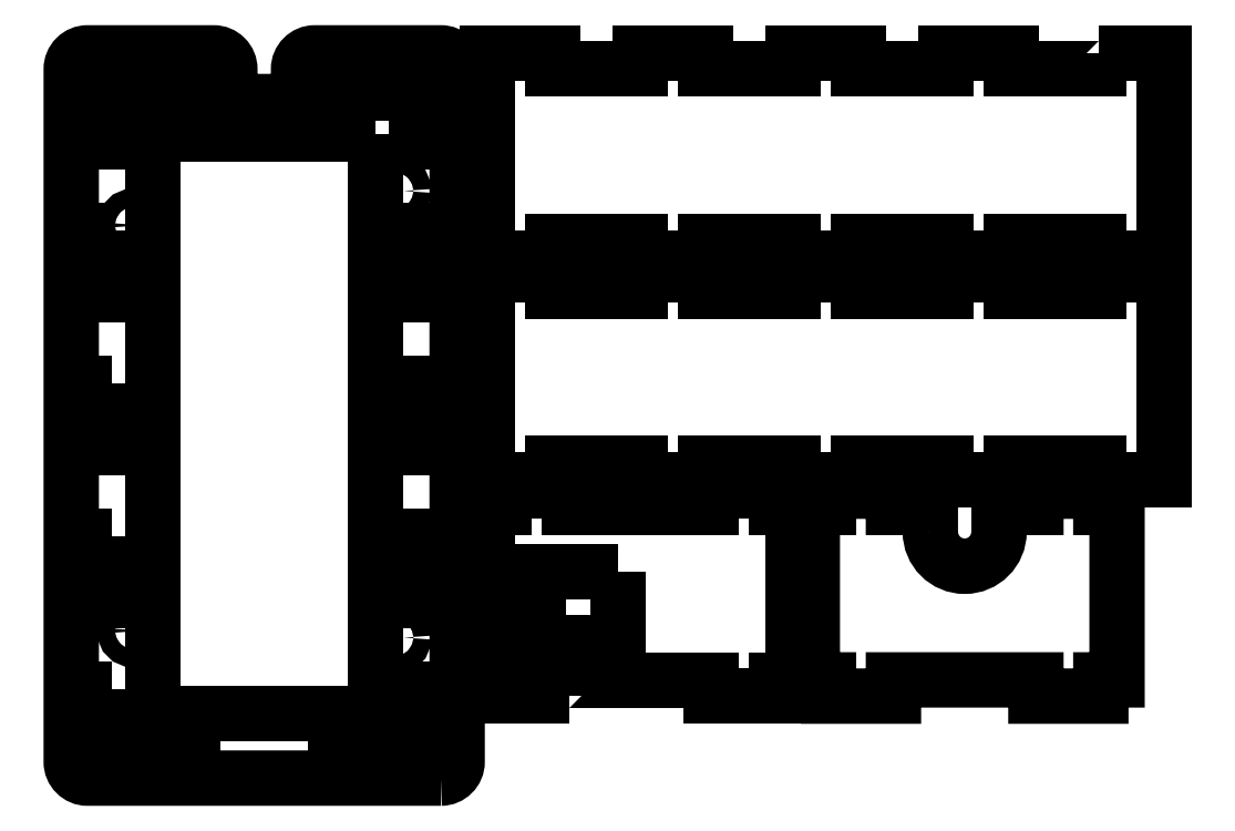
<metadata>
{"format":"dxf","ext":"dxf","renderer":"ezdxf+matplotlib","layout":"modelspace","background":"white","min_lineweight":24,"dpi":150}
</metadata>
<code>
0
SECTION
2
ENTITIES
0
LWPOLYLINE
8
0
90
14
70
1
10
70.34
20
-136
42
0.4142
10
73.34
20
-133
10
73.34
20
-5
42
0.4142
10
70.34
20
-2
10
47.02
20
-2
42
0.4142
10
44.02
20
-5
10
44.02
20
-11
10
31.32
20
-11
10
31.32
20
-5
42
0.4142
10
28.32
20
-2
10
5
20
-2
42
0.4142
10
2
20
-5
10
2
20
-133
42
0.4142
10
5
20
-136
0
LWPOLYLINE
8
0
90
4
70
1
10
68.84
20
-34.76
10
68.84
20
-46.76
10
65.84
20
-46.76
10
65.84
20
-34.76
0
LWPOLYLINE
8
0
90
4
70
1
10
68.84
20
-91.27
10
68.84
20
-103.3
10
65.84
20
-103.3
10
65.84
20
-91.27
0
LWPOLYLINE
8
0
90
4
70
1
10
9.5
20
-34.76
10
9.5
20
-46.76
10
6.5
20
-46.76
10
6.5
20
-34.76
0
LWPOLYLINE
8
0
90
4
70
1
10
9.5
20
-91.27
10
9.5
20
-103.3
10
6.5
20
-103.3
10
6.5
20
-91.27
0
LWPOLYLINE
8
0
90
4
70
1
10
62.84
20
-128.5
10
62.84
20
-131.5
10
50.84
20
-131.5
10
50.84
20
-128.5
0
LWPOLYLINE
8
0
90
4
70
1
10
24.5
20
-128.5
10
24.5
20
-131.5
10
12.5
20
-131.5
10
12.5
20
-128.5
0
LWPOLYLINE
8
0
90
4
70
1
10
68.84
20
-63.01
10
68.84
20
-75.01
10
65.84
20
-75.01
10
65.84
20
-63.01
0
LWPOLYLINE
8
0
90
4
70
1
10
68.84
20
-119.5
10
68.84
20
-131.5
10
65.84
20
-131.5
10
65.84
20
-119.5
0
LWPOLYLINE
8
0
90
4
70
1
10
68.84
20
-6.5
10
68.84
20
-18.5
10
65.84
20
-18.5
10
65.84
20
-6.5
0
LWPOLYLINE
8
0
90
4
70
1
10
62.84
20
-6.5
10
62.84
20
-9.5
10
50.84
20
-9.5
10
50.84
20
-6.5
0
LWPOLYLINE
8
0
90
4
70
1
10
24.5
20
-6.5
10
24.5
20
-9.5
10
12.5
20
-9.5
10
12.5
20
-6.5
0
LWPOLYLINE
8
0
90
4
70
1
10
9.5
20
-6.5
10
9.5
20
-18.5
10
6.5
20
-18.5
10
6.5
20
-6.5
0
LWPOLYLINE
8
0
90
4
70
1
10
9.5
20
-63.01
10
9.5
20
-75.01
10
6.5
20
-75.01
10
6.5
20
-63.01
0
LWPOLYLINE
8
0
90
4
70
1
10
9.5
20
-119.5
10
9.5
20
-131.5
10
6.5
20
-131.5
10
6.5
20
-119.5
0
LWPOLYLINE
8
0
90
4
70
1
10
58.34
20
-17
10
58.34
20
-124
10
17
20
-124
10
17
20
-17
0
CIRCLE
8
0
10
61.8
20
-110.1
30
0
40
1.651
0
CIRCLE
8
0
10
61.8
20
-27.51
30
0
40
1.651
0
CIRCLE
8
0
10
13.54
20
-33.86
30
0
40
1.651
0
CIRCLE
8
0
10
13.54
20
-108.8
30
0
40
1.651
0
LWPOLYLINE
8
0
90
36
70
1
10
192
20
-2
10
192
20
-5
10
175.8
20
-5
10
175.8
20
-2
10
163.8
20
-2
10
163.8
20
-5
10
147.5
20
-5
10
147.5
20
-2
10
135.5
20
-2
10
135.5
20
-5
10
119.3
20
-5
10
119.3
20
-2
10
107.3
20
-2
10
107.3
20
-5
10
91
20
-5
10
91
20
-2
10
79
20
-2
10
79
20
-39.88
10
91
20
-39.88
10
91
20
-36.88
10
107.3
20
-36.88
10
107.3
20
-39.88
10
119.3
20
-39.88
10
119.3
20
-36.88
10
135.5
20
-36.88
10
135.5
20
-39.88
10
147.5
20
-39.88
10
147.5
20
-36.88
10
163.8
20
-36.88
10
163.8
20
-39.88
10
175.8
20
-39.88
10
175.8
20
-36.88
10
192
20
-36.88
10
192
20
-39.88
10
204
20
-39.88
10
204
20
-2
0
LWPOLYLINE
8
0
90
36
70
1
10
192
20
-43
10
192
20
-46
10
175.8
20
-46
10
175.8
20
-43
10
163.8
20
-43
10
163.8
20
-46
10
147.5
20
-46
10
147.5
20
-43
10
135.5
20
-43
10
135.5
20
-46
10
119.3
20
-46
10
119.3
20
-43
10
107.3
20
-43
10
107.3
20
-46
10
91
20
-46
10
91
20
-43
10
79
20
-43
10
79
20
-80.88
10
91
20
-80.88
10
91
20
-77.88
10
107.3
20
-77.88
10
107.3
20
-80.88
10
119.3
20
-80.88
10
119.3
20
-77.88
10
135.5
20
-77.88
10
135.5
20
-80.88
10
147.5
20
-80.88
10
147.5
20
-77.88
10
163.8
20
-77.88
10
163.8
20
-80.88
10
175.8
20
-80.88
10
175.8
20
-77.88
10
192
20
-77.88
10
192
20
-80.88
10
204
20
-80.88
10
204
20
-43
0
LWPOLYLINE
8
0
90
4
70
1
10
103.1
20
-97.79
10
103.1
20
-111.1
10
88.41
20
-111.1
10
88.41
20
-97.79
0
LWPOLYLINE
8
0
90
20
70
1
10
94
20
-120.9
10
94
20
-117.9
10
120.3
20
-117.9
10
120.3
20
-120.9
10
132.3
20
-120.9
10
132.3
20
-117.9
10
135.3
20
-117.9
10
135.3
20
-86
10
132.3
20
-86
10
132.3
20
-83
10
120.3
20
-83
10
120.3
20
-86
10
94
20
-86
10
94
20
-83
10
82
20
-83
10
82
20
-86
10
79
20
-86
10
79
20
-117.9
10
82
20
-117.9
10
82
20
-120.9
0
LWPOLYLINE
8
0
90
24
70
1
10
160.8
20
-90.52
10
160.8
20
-86
10
154
20
-86
10
154
20
-83
10
142
20
-83
10
142
20
-86
10
139
20
-86
10
139
20
-117.9
10
142
20
-117.9
10
142
20
-120.9
10
154
20
-120.9
10
154
20
-117.9
10
180.3
20
-117.9
10
180.3
20
-120.9
10
192.3
20
-120.9
10
192.3
20
-117.9
10
195.3
20
-117.9
10
195.3
20
-86
10
192.3
20
-86
10
192.3
20
-83
10
180.3
20
-83
10
180.3
20
-86
10
173.5
20
-86
10
173.5
20
-90.52
42
-1
0
ENDSEC
0
EOF

</code>
